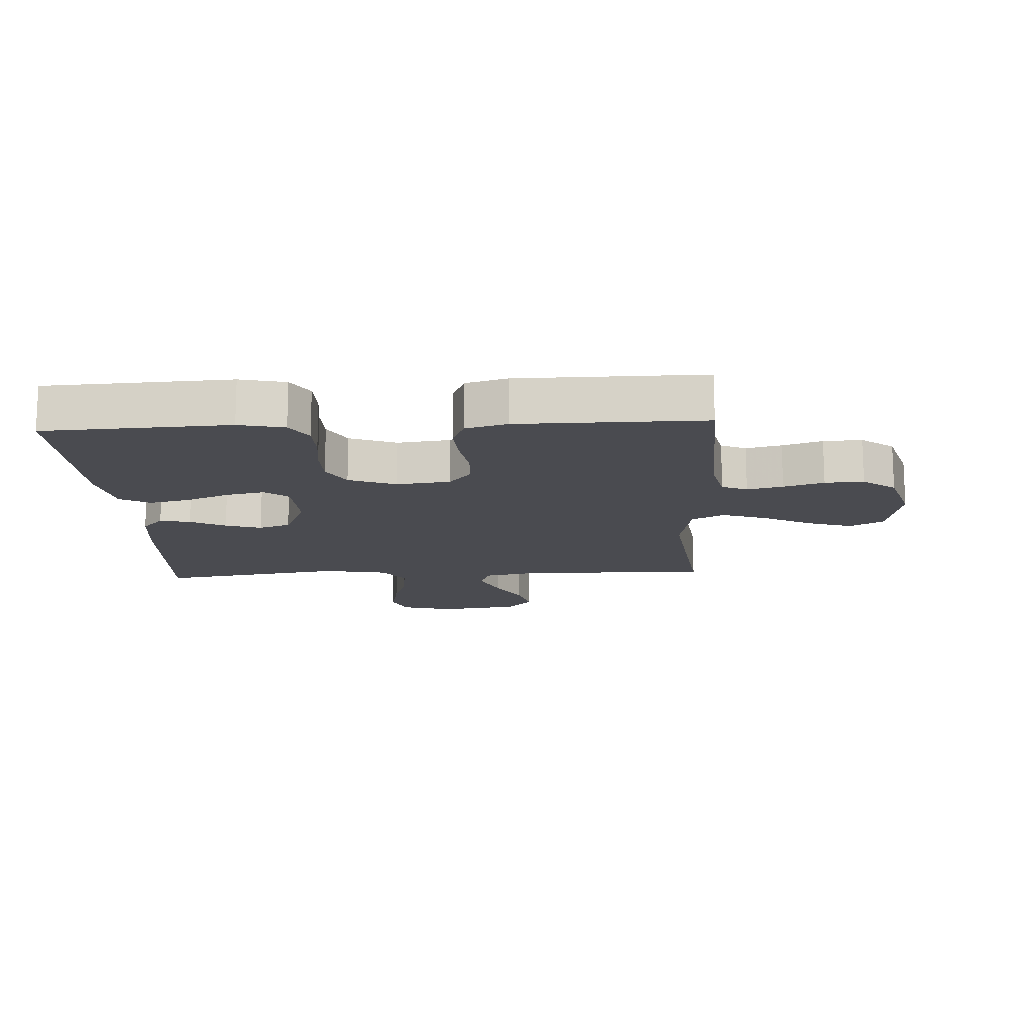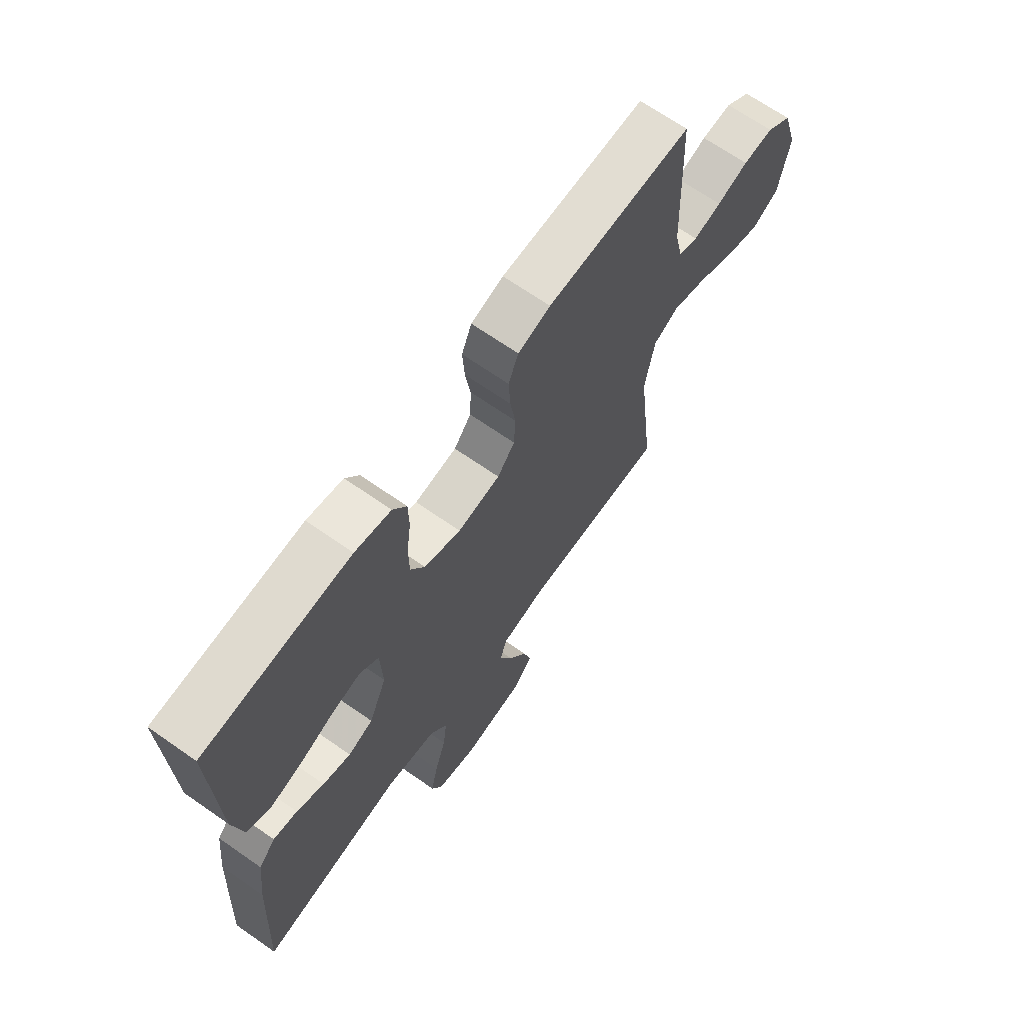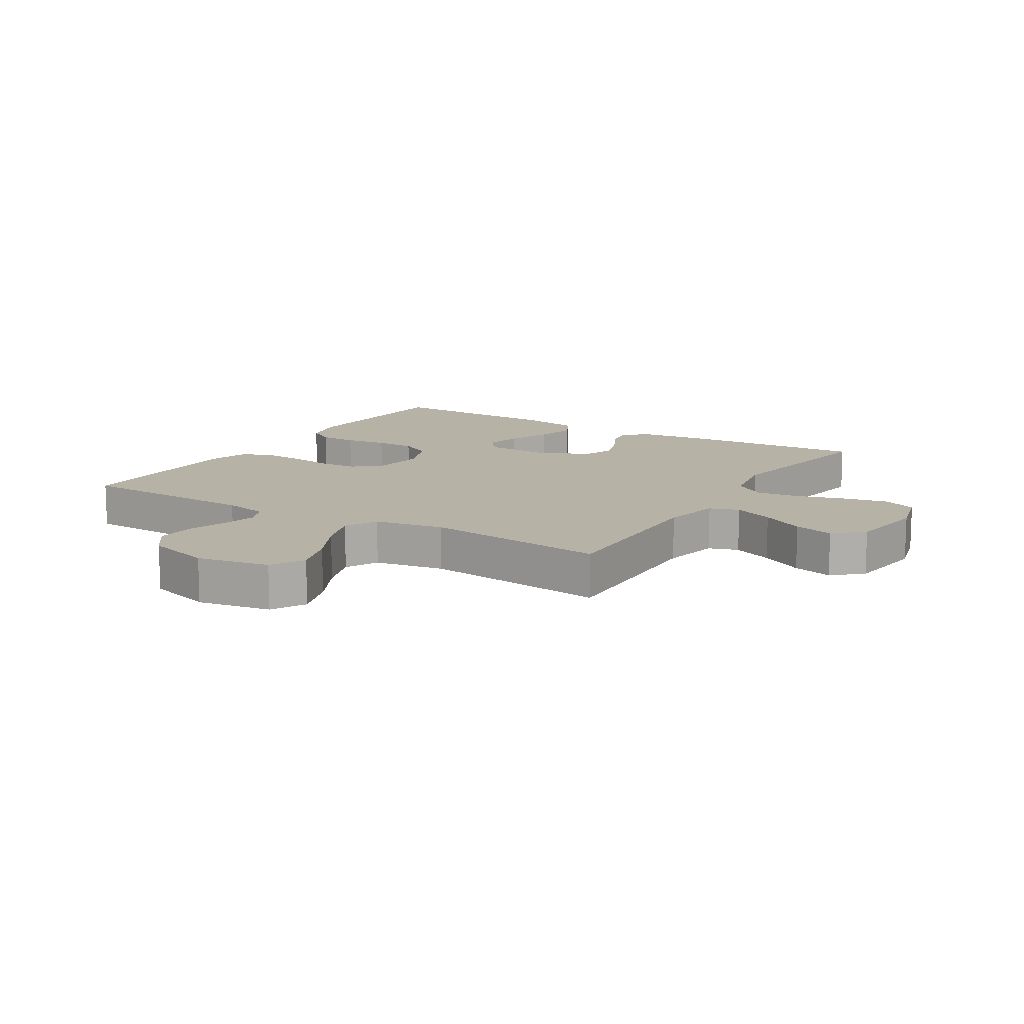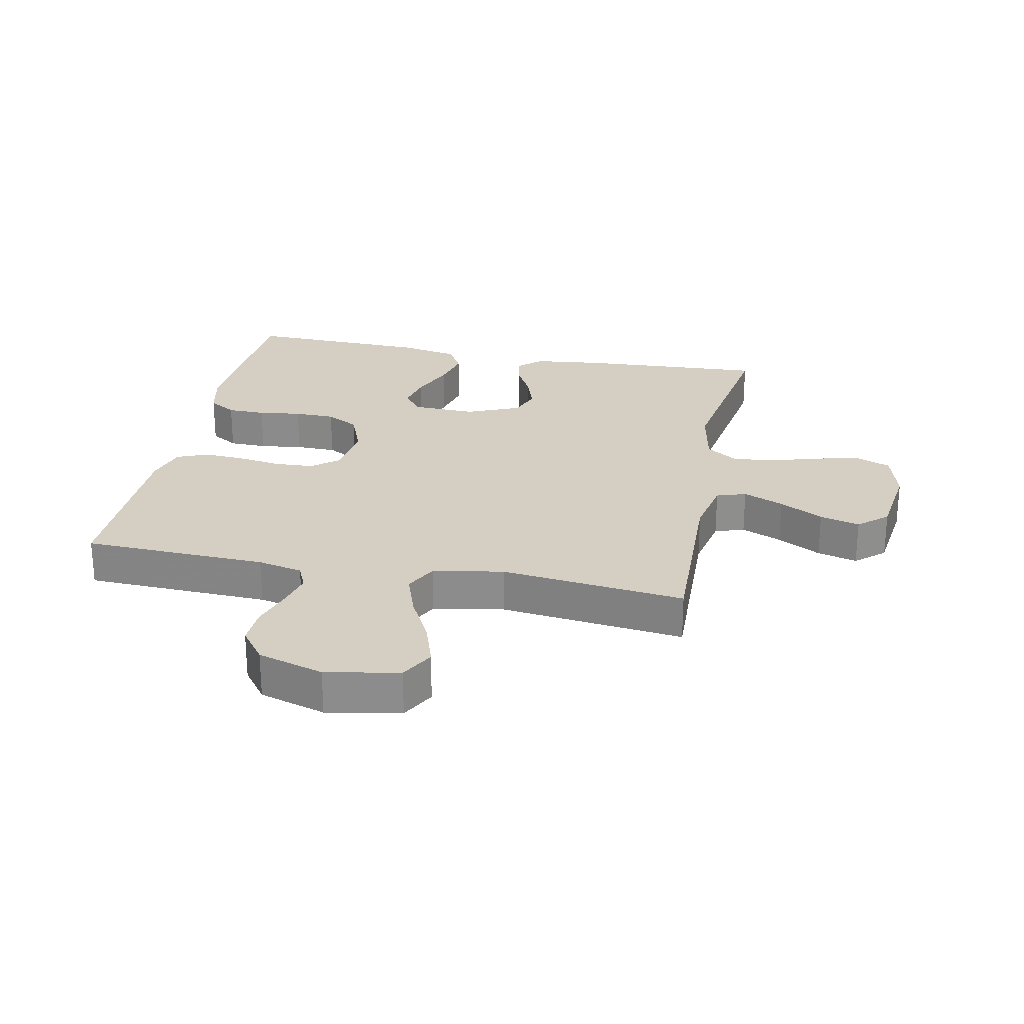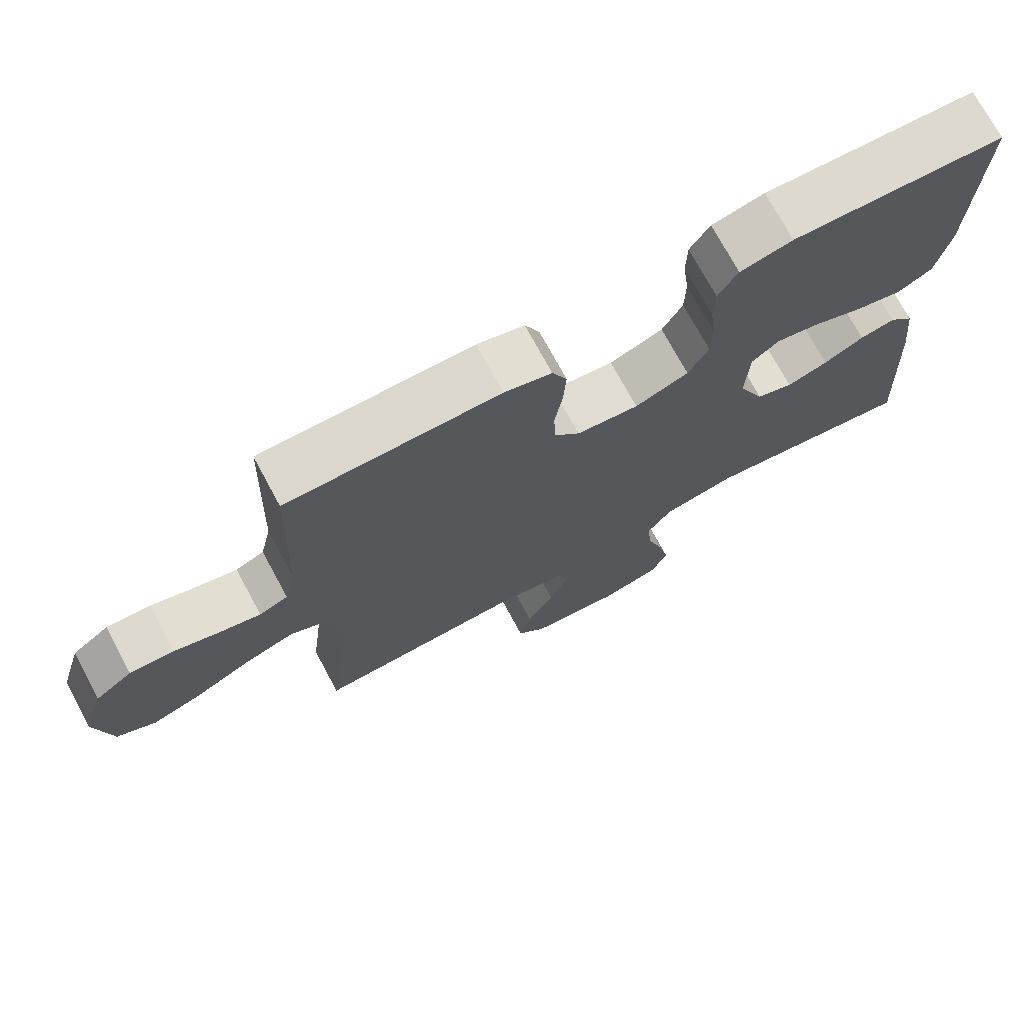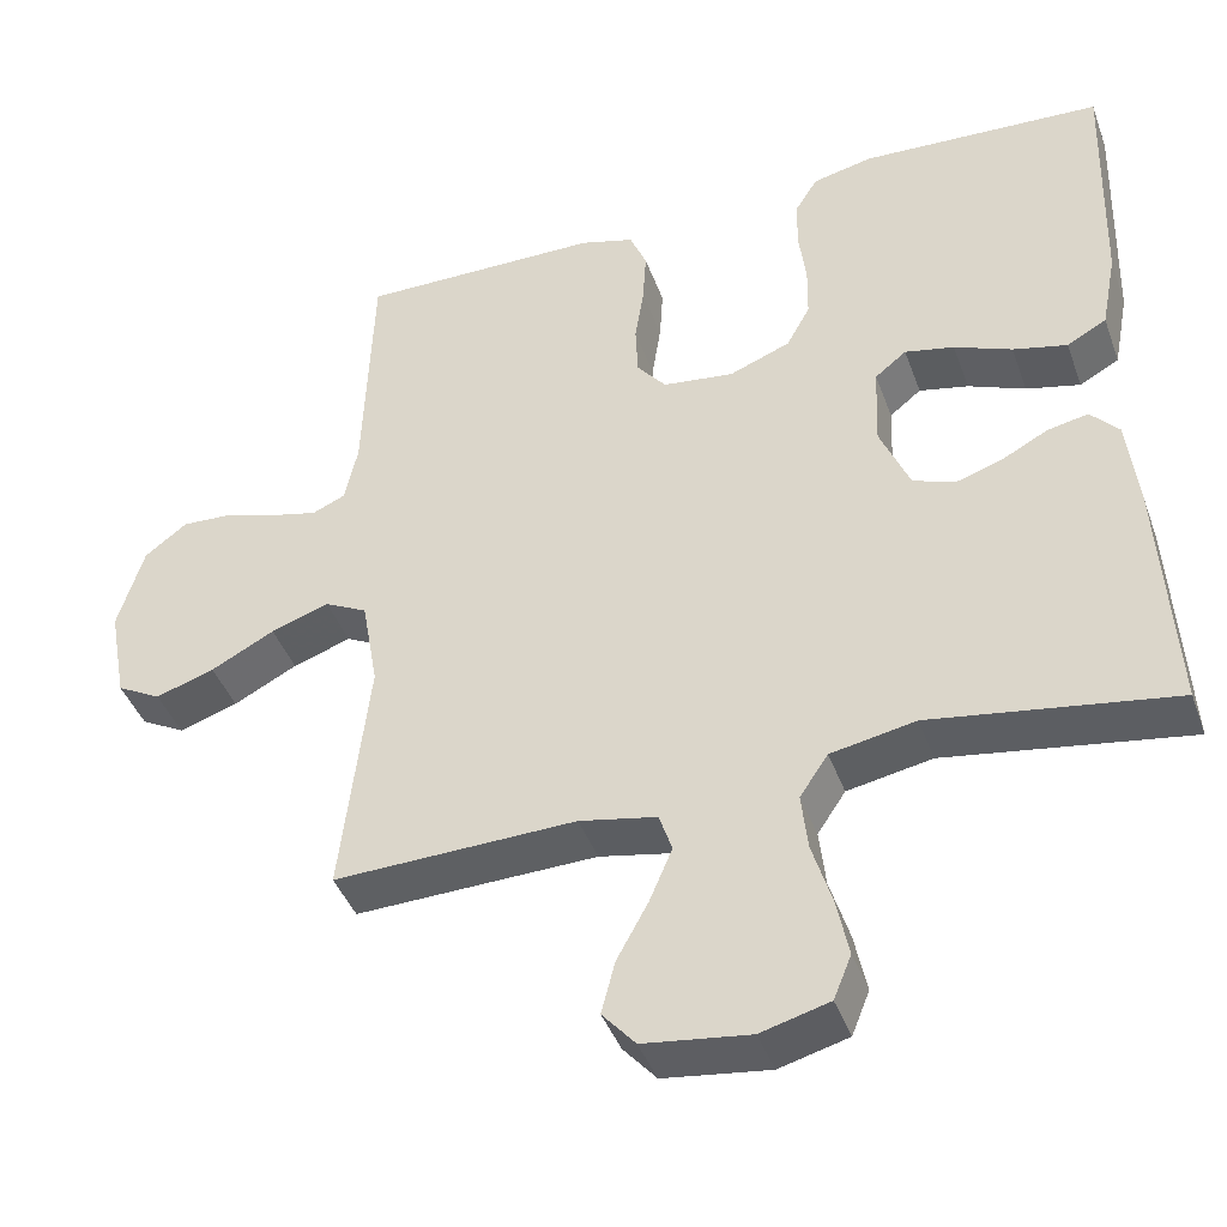
<metadata>
{"format":"obj","ext":"obj","renderer":"f3d","projection":"perspective","resolution":1024,"background":"white","views":[{"elev":-14.4,"azim":3.1,"up":"+Y"},{"elev":67.9,"azim":-55.0,"up":"+Z"},{"elev":12.4,"azim":121.6,"up":"+Y"},{"elev":25.6,"azim":101.4,"up":"+Y"},{"elev":73.4,"azim":151.6,"up":"+Z"},{"elev":-42.0,"azim":-160.8,"up":"+Z"}]}
</metadata>
<code>
v -0.5 0.07 -0.5
v -0.483 0.07 -0.2
v -0.47 0.07 -0.085
v -0.435 0.07 -0.047
v -0.385 0.07 -0.057
v -0.328 0.07 -0.087
v -0.27 0.07 -0.106
v -0.218 0.07 -0.087
v -0.181 0.07 0
v -0.185 0.07 0.103
v -0.224 0.07 0.134
v -0.285 0.07 0.121
v -0.356 0.07 0.092
v -0.423 0.07 0.076
v -0.472 0.07 0.103
v -0.491 0.07 0.2
v -0.5 0.07 0.5
v -0.2 0.07 0.515
v -0.126 0.07 0.498
v -0.098 0.07 0.453
v -0.097 0.07 0.391
v -0.106 0.07 0.321
v -0.105 0.07 0.255
v -0.076 0.07 0.202
v 0 0.07 0.172
v 0.088 0.07 0.183
v 0.124 0.07 0.227
v 0.127 0.07 0.291
v 0.116 0.07 0.363
v 0.112 0.07 0.429
v 0.133 0.07 0.479
v 0.2 0.07 0.498
v 0.5 0.07 0.5
v 0.511 0.07 0.2
v 0.527 0.07 0.127
v 0.568 0.07 0.109
v 0.626 0.07 0.123
v 0.691 0.07 0.144
v 0.754 0.07 0.147
v 0.807 0.07 0.107
v 0.839 0.07 0
v 0.817 0.07 -0.119
v 0.762 0.07 -0.149
v 0.689 0.07 -0.125
v 0.61 0.07 -0.084
v 0.538 0.07 -0.059
v 0.485 0.07 -0.086
v 0.465 0.07 -0.2
v 0.5 0.07 -0.5
v 0.2 0.07 -0.491
v 0.104 0.07 -0.51
v 0.088 0.07 -0.558
v 0.116 0.07 -0.624
v 0.155 0.07 -0.695
v 0.172 0.07 -0.76
v 0.131 0.07 -0.807
v 0 0.07 -0.824
v -0.085 0.07 -0.801
v -0.107 0.07 -0.747
v -0.092 0.07 -0.674
v -0.068 0.07 -0.596
v -0.06 0.07 -0.525
v -0.095 0.07 -0.473
v -0.2 0.07 -0.453
v -0.5 0 -0.5
v -0.483 0 -0.2
v -0.47 0 -0.085
v -0.435 0 -0.047
v -0.385 0 -0.057
v -0.328 0 -0.087
v -0.27 0 -0.106
v -0.218 0 -0.087
v -0.181 0 0
v -0.185 0 0.103
v -0.224 0 0.134
v -0.285 0 0.121
v -0.356 0 0.092
v -0.423 0 0.076
v -0.472 0 0.103
v -0.491 0 0.2
v -0.5 0 0.5
v -0.2 0 0.515
v -0.126 0 0.498
v -0.098 0 0.453
v -0.097 0 0.391
v -0.106 0 0.321
v -0.105 0 0.255
v -0.076 0 0.202
v 0 0 0.172
v 0.088 0 0.183
v 0.124 0 0.227
v 0.127 0 0.291
v 0.116 0 0.363
v 0.112 0 0.429
v 0.133 0 0.479
v 0.2 0 0.498
v 0.5 0 0.5
v 0.511 0 0.2
v 0.527 0 0.127
v 0.568 0 0.109
v 0.626 0 0.123
v 0.691 0 0.144
v 0.754 0 0.147
v 0.807 0 0.107
v 0.839 0 0
v 0.817 0 -0.119
v 0.762 0 -0.149
v 0.689 0 -0.125
v 0.61 0 -0.084
v 0.538 0 -0.059
v 0.485 0 -0.086
v 0.465 0 -0.2
v 0.5 0 -0.5
v 0.2 0 -0.491
v 0.104 0 -0.51
v 0.088 0 -0.558
v 0.116 0 -0.624
v 0.155 0 -0.695
v 0.172 0 -0.76
v 0.131 0 -0.807
v 0 0 -0.824
v -0.085 0 -0.801
v -0.107 0 -0.747
v -0.092 0 -0.674
v -0.068 0 -0.596
v -0.06 0 -0.525
v -0.095 0 -0.473
v -0.2 0 -0.453
f 58 59 60 61
f 58 61 62
f 57 58 62
f 56 57 62
f 53 54 55 56
f 52 53 56 62
f 51 52 62 63
f 48 49 50
f 47 48 50 51
f 42 43 44 45
f 42 45 46
f 41 42 46
f 40 41 46
f 37 38 39 40
f 36 37 40 46
f 35 36 46 47
f 31 32 33 34
f 28 29 30 31
f 28 31 34 35
f 19 20 21 22
f 19 22 23
f 18 19 23
f 17 18 23
f 16 17 23 24
f 12 13 14 15
f 11 12 15 16
f 3 4 5 6
f 3 6 7
f 64 1 2 3
f 64 3 7
f 63 64 7 8
f 51 63 8 9
f 47 51 9 10
f 27 28 35 47
f 26 27 47
f 25 26 47 10
f 11 16 24 25
f 10 11 25
f 125 124 123 122
f 126 125 122
f 126 122 121
f 126 121 120
f 120 119 118 117
f 126 120 117 116
f 127 126 116 115
f 114 113 112
f 115 114 112 111
f 109 108 107 106
f 110 109 106
f 110 106 105
f 110 105 104
f 104 103 102 101
f 110 104 101 100
f 111 110 100 99
f 98 97 96 95
f 95 94 93 92
f 99 98 95 92
f 86 85 84 83
f 87 86 83
f 87 83 82
f 87 82 81
f 88 87 81 80
f 79 78 77 76
f 80 79 76 75
f 70 69 68 67
f 71 70 67
f 67 66 65 128
f 71 67 128
f 72 71 128 127
f 73 72 127 115
f 74 73 115 111
f 111 99 92 91
f 111 91 90
f 74 111 90 89
f 89 88 80 75
f 89 75 74
f 1 65 66 2
f 2 66 67 3
f 3 67 68 4
f 4 68 69 5
f 5 69 70 6
f 6 70 71 7
f 7 71 72 8
f 8 72 73 9
f 9 73 74 10
f 10 74 75 11
f 11 75 76 12
f 12 76 77 13
f 13 77 78 14
f 14 78 79 15
f 15 79 80 16
f 16 80 81 17
f 17 81 82 18
f 18 82 83 19
f 19 83 84 20
f 20 84 85 21
f 21 85 86 22
f 22 86 87 23
f 23 87 88 24
f 24 88 89 25
f 25 89 90 26
f 26 90 91 27
f 27 91 92 28
f 28 92 93 29
f 29 93 94 30
f 30 94 95 31
f 31 95 96 32
f 32 96 97 33
f 33 97 98 34
f 34 98 99 35
f 35 99 100 36
f 36 100 101 37
f 37 101 102 38
f 38 102 103 39
f 39 103 104 40
f 40 104 105 41
f 41 105 106 42
f 42 106 107 43
f 43 107 108 44
f 44 108 109 45
f 45 109 110 46
f 46 110 111 47
f 47 111 112 48
f 48 112 113 49
f 49 113 114 50
f 50 114 115 51
f 51 115 116 52
f 52 116 117 53
f 53 117 118 54
f 54 118 119 55
f 55 119 120 56
f 56 120 121 57
f 57 121 122 58
f 58 122 123 59
f 59 123 124 60
f 60 124 125 61
f 61 125 126 62
f 62 126 127 63
f 63 127 128 64
f 64 128 65 1

</code>
